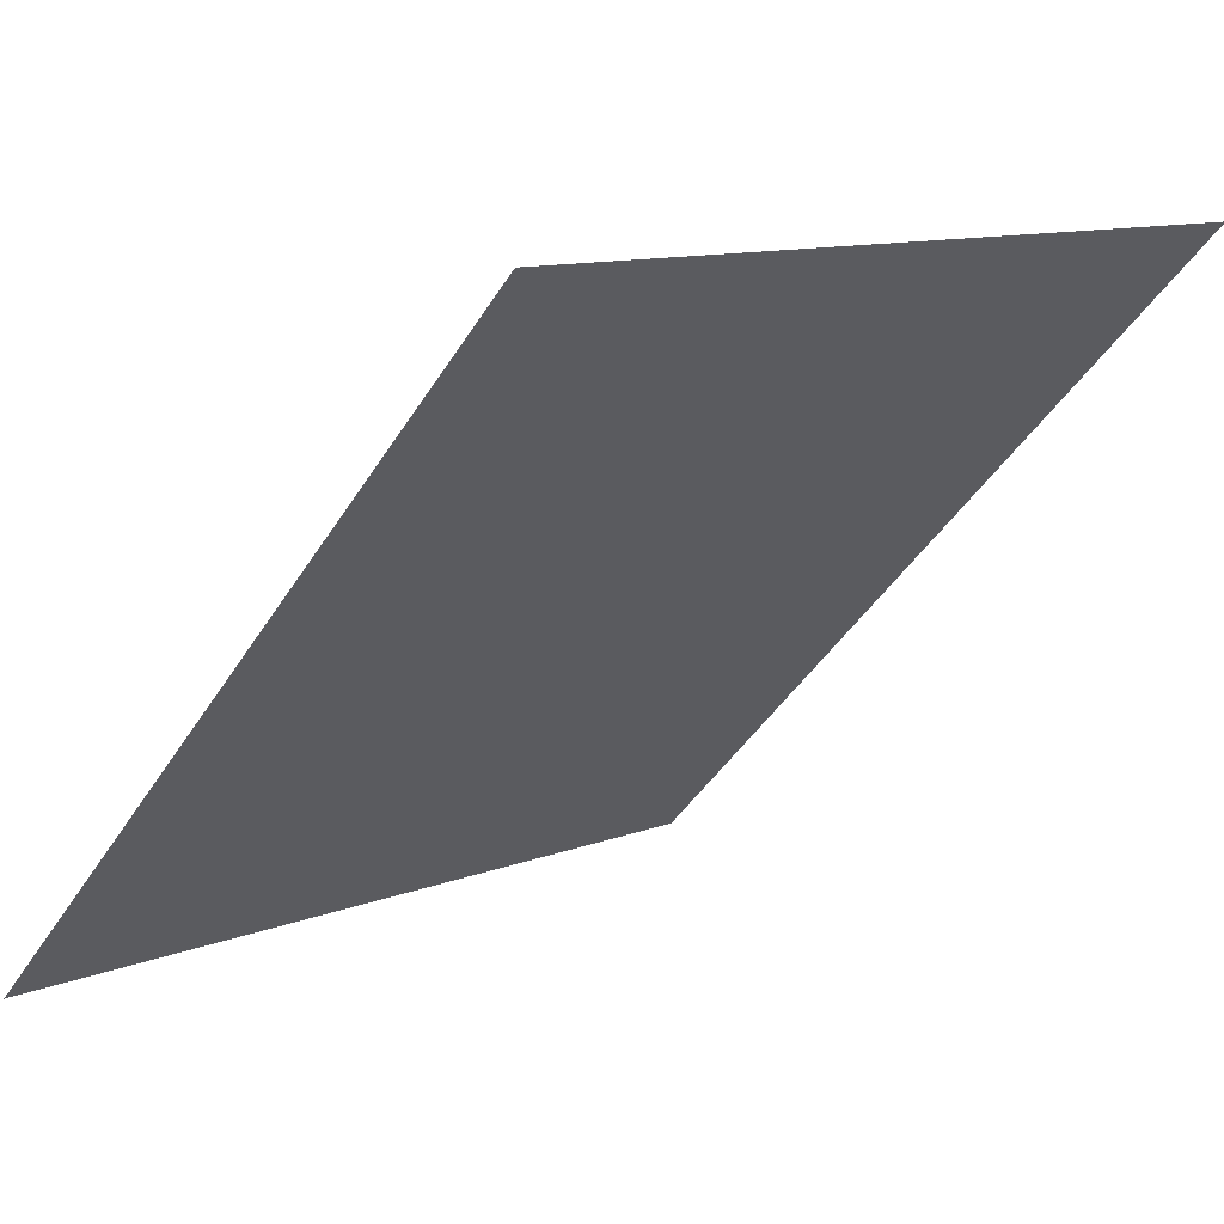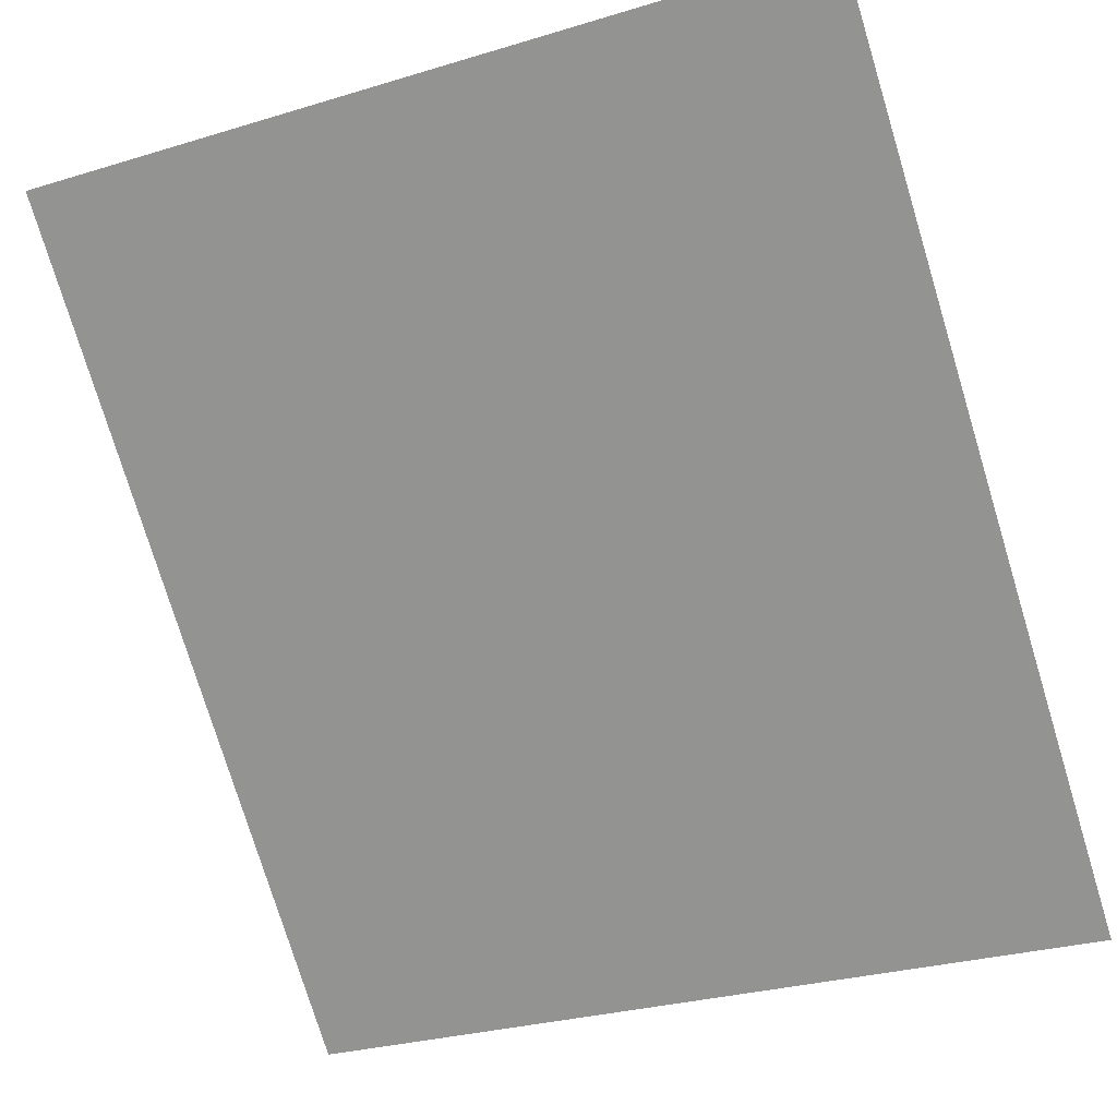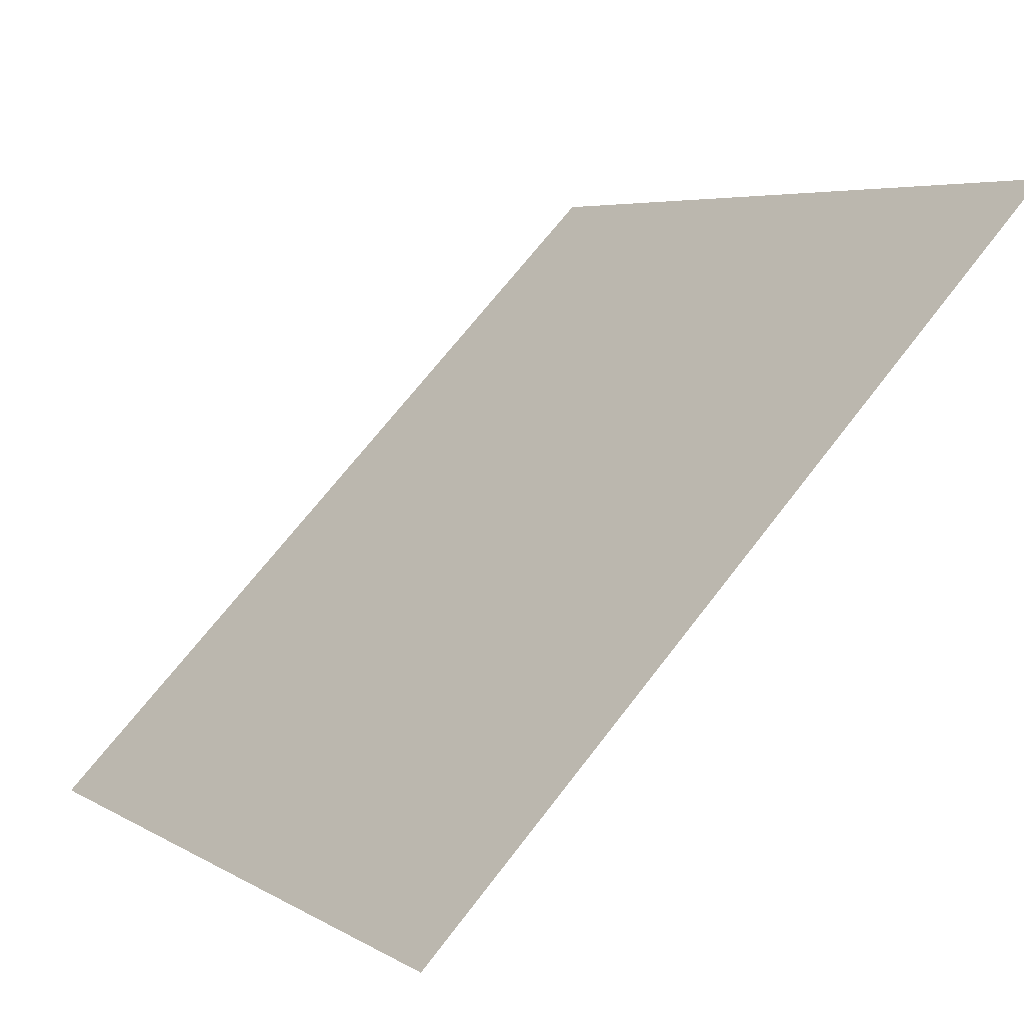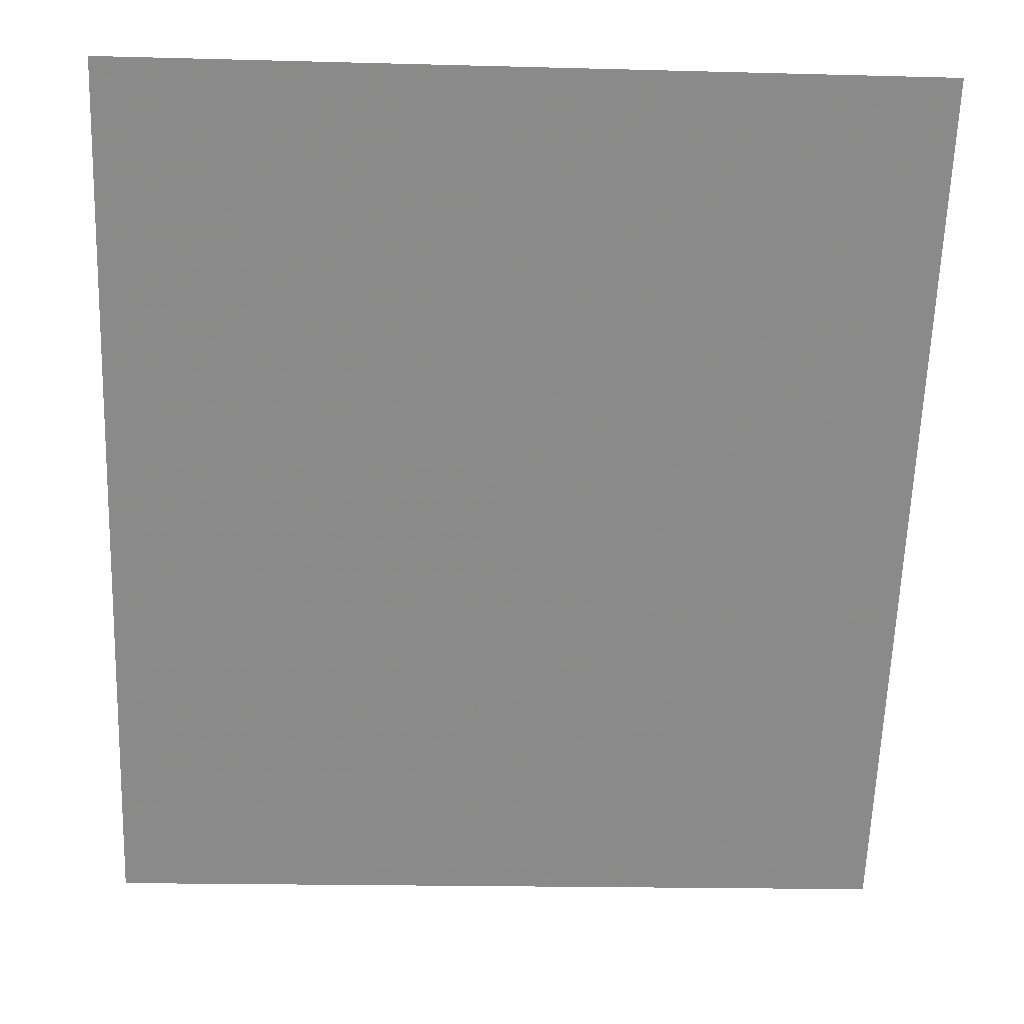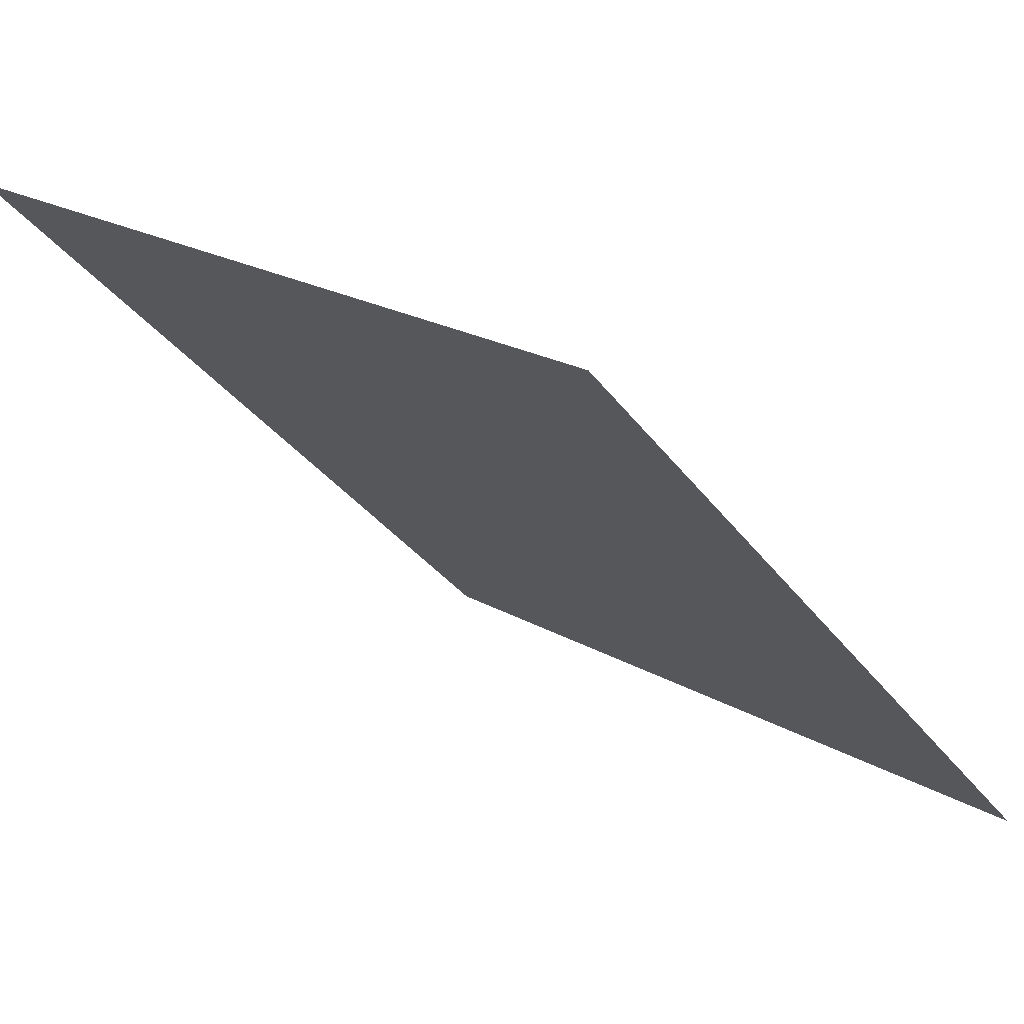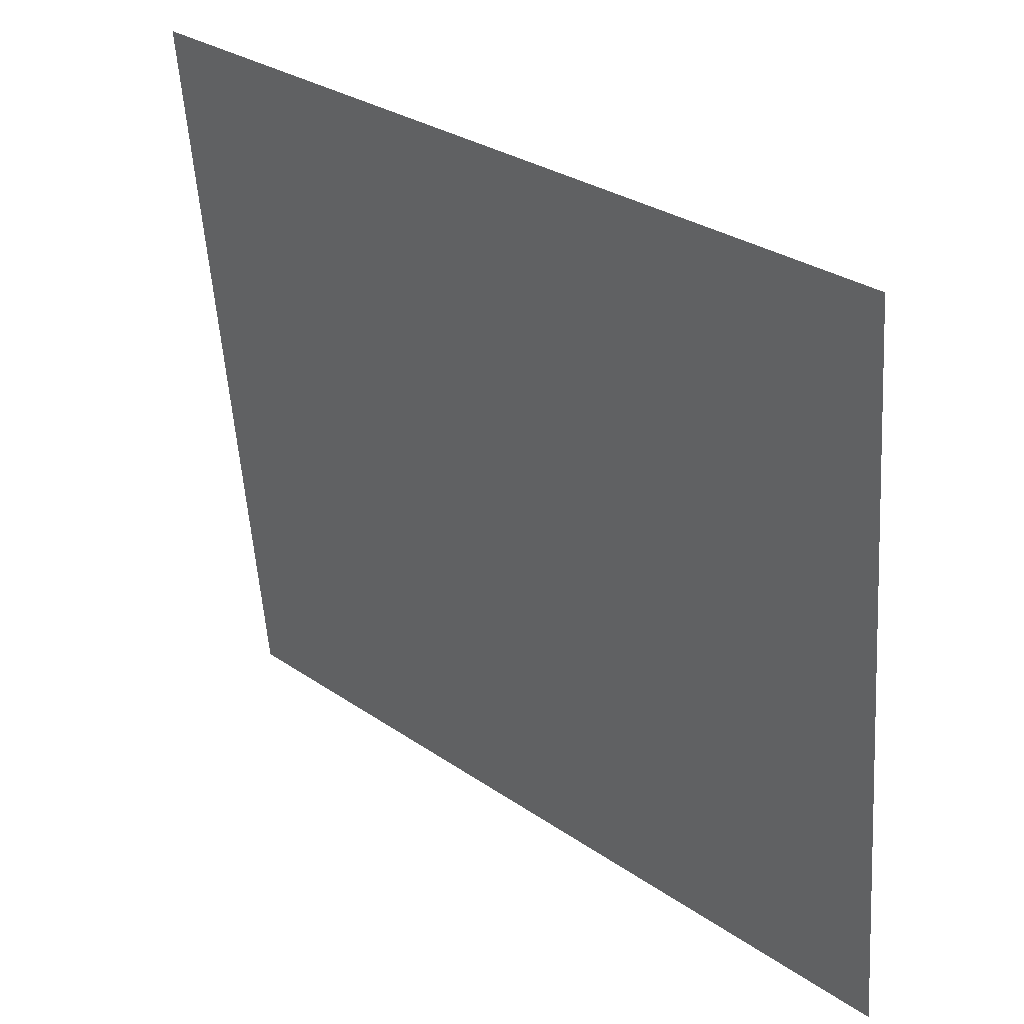
<metadata>
{"format":"obj","ext":"obj","renderer":"f3d","projection":"perspective","resolution":1024,"background":"white","views":[{"elev":10.9,"azim":-44.4,"up":"+Y"},{"elev":-28.9,"azim":24.3,"up":"+Y"},{"elev":5.3,"azim":59.4,"up":"+Z"},{"elev":-18.5,"azim":-2.9,"up":"+Y"},{"elev":22.1,"azim":-135.1,"up":"+Z"},{"elev":-56.3,"azim":93.9,"up":"+Y"}]}
</metadata>
<code>
v 0 40.62 6.951e-07
v 12.7 40.62 6.951e-07
v 12.7 50.8 10.18
v 0 50.8 10.18
f 2 1 4
f 2 4 3

</code>
